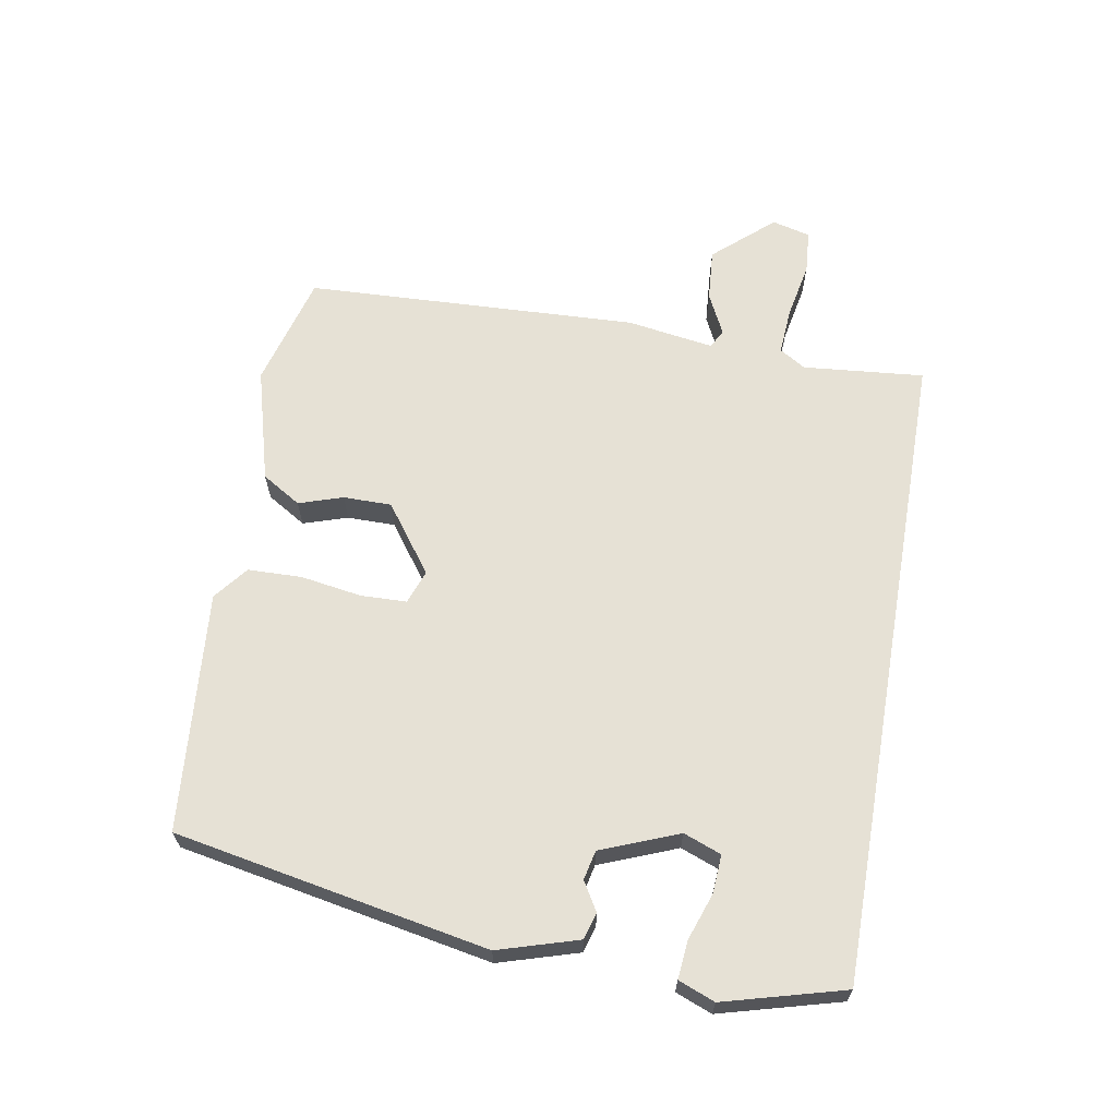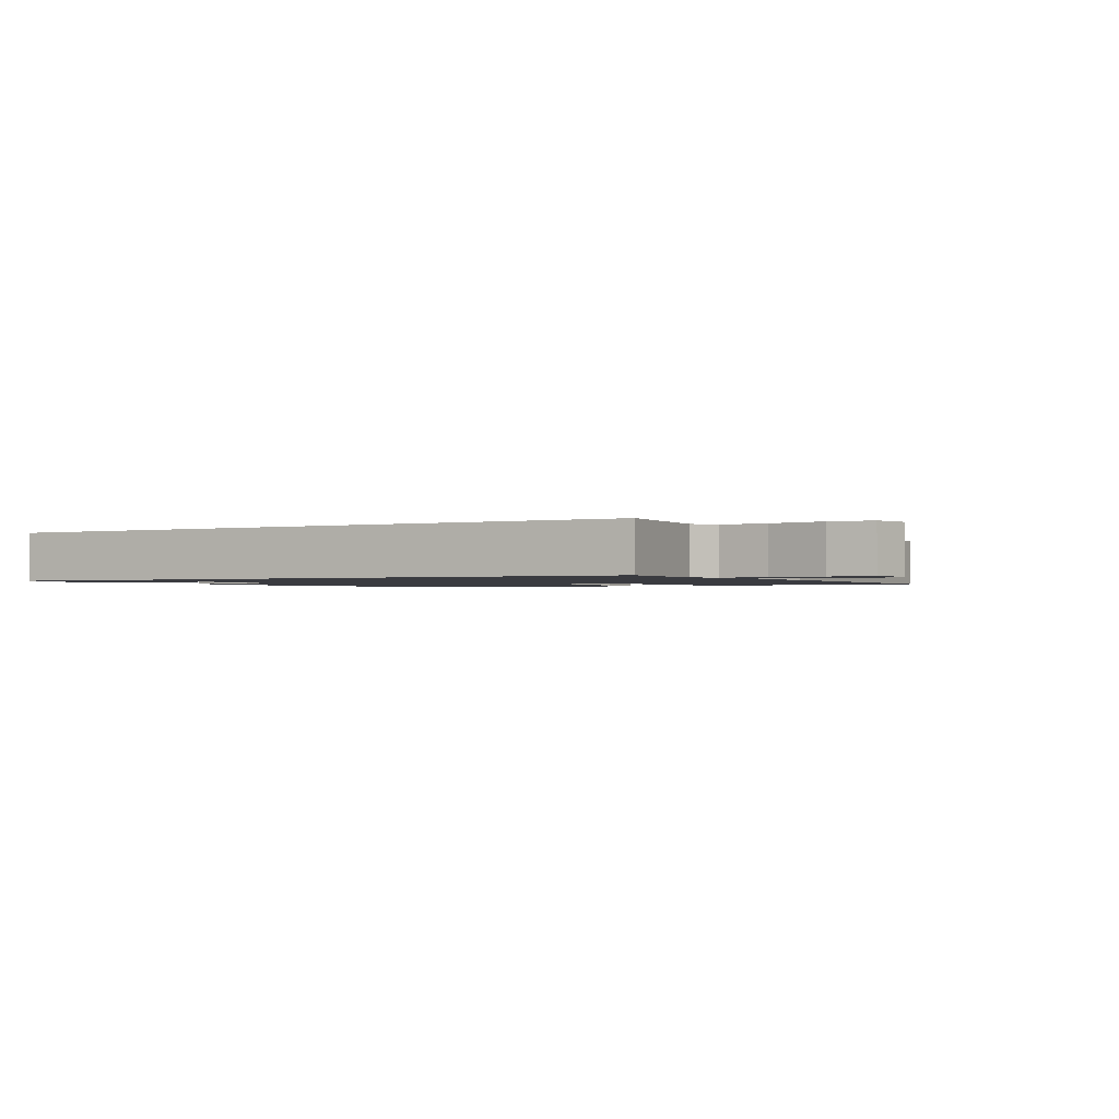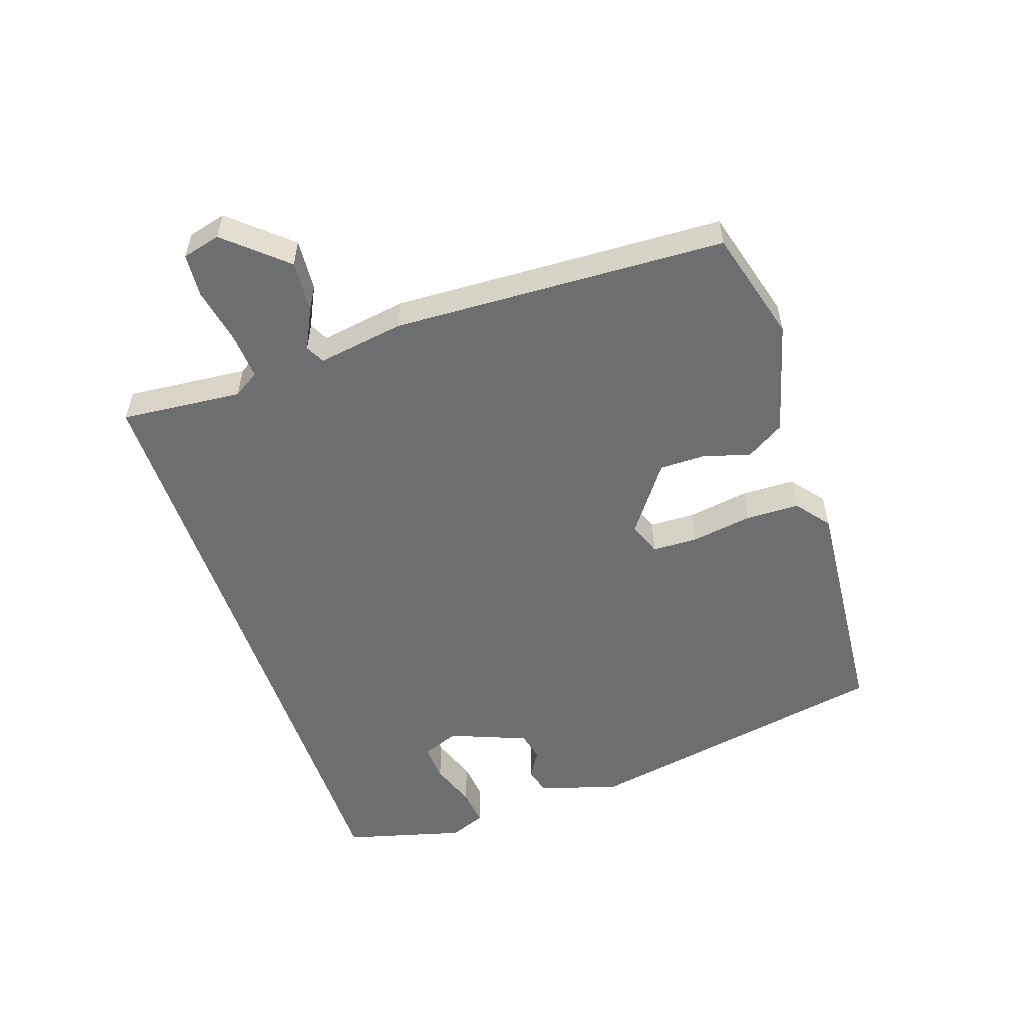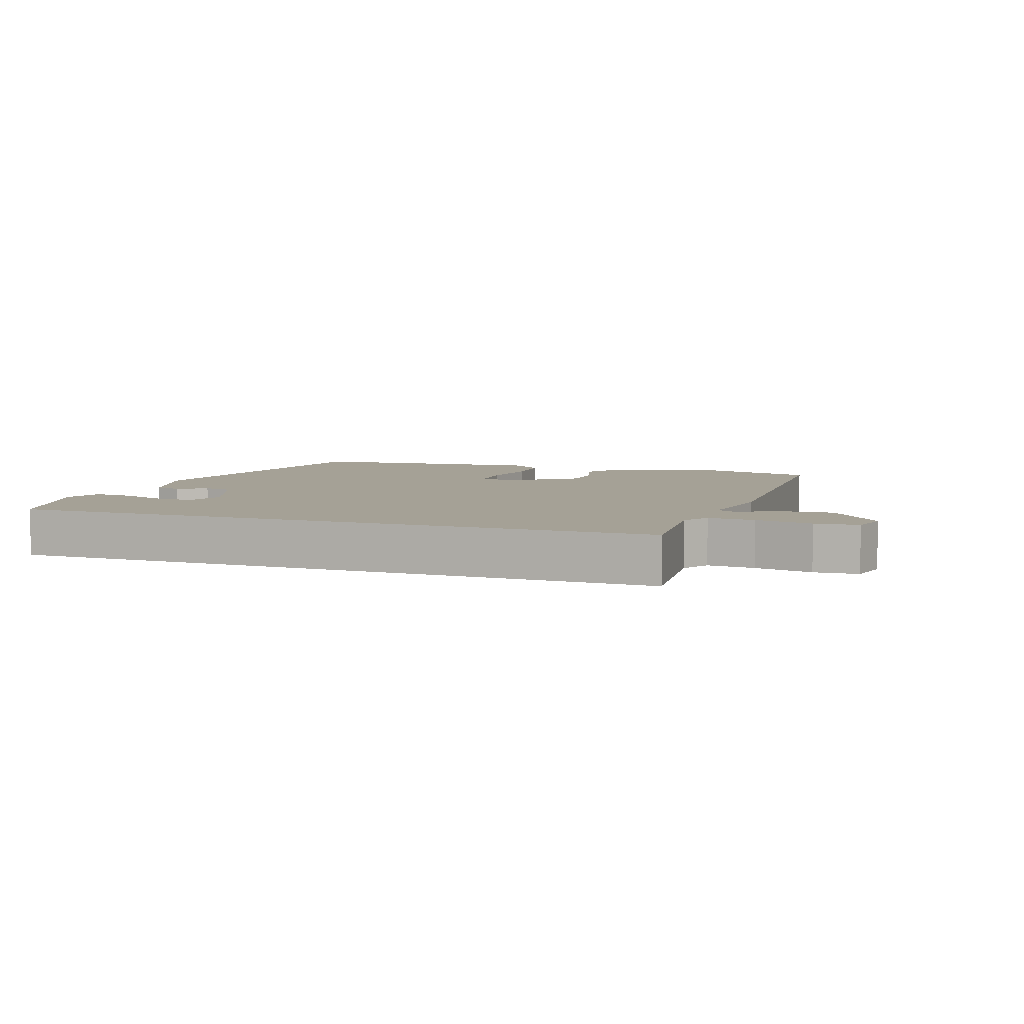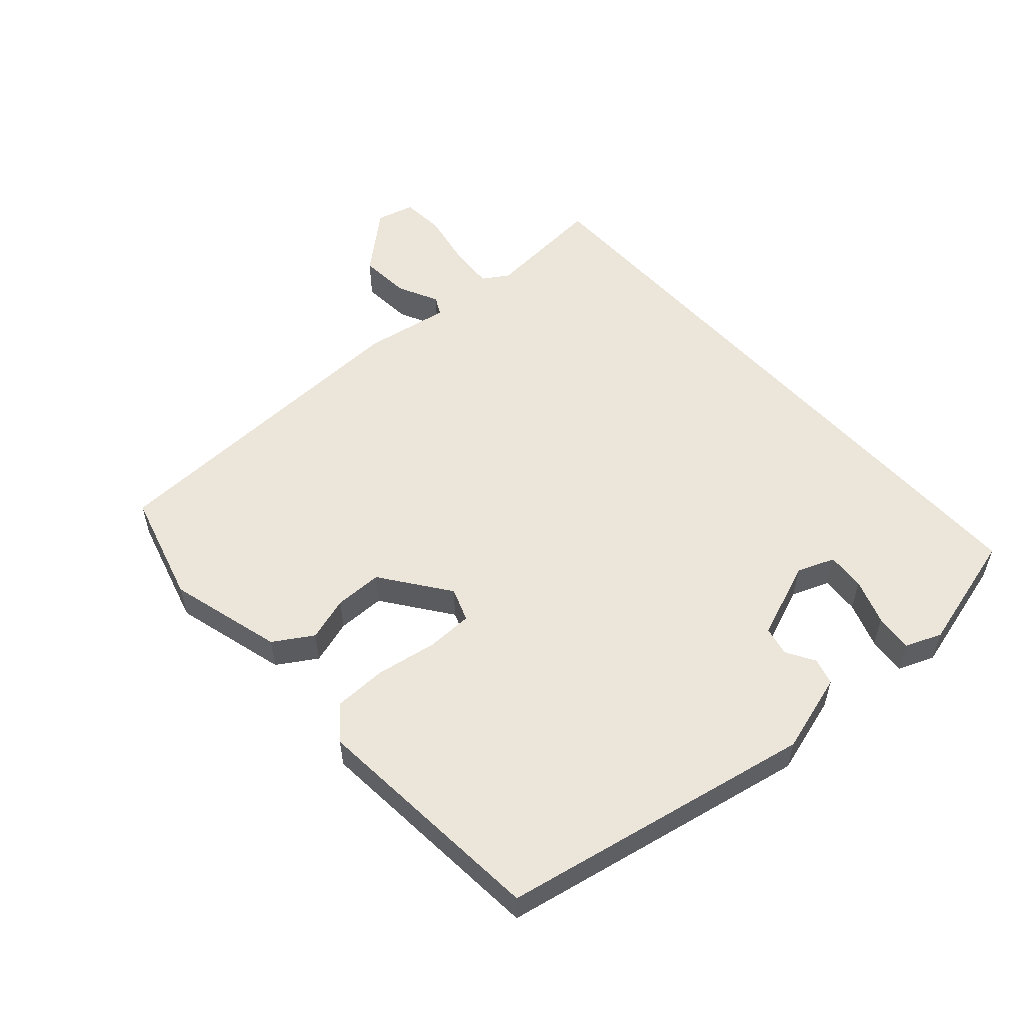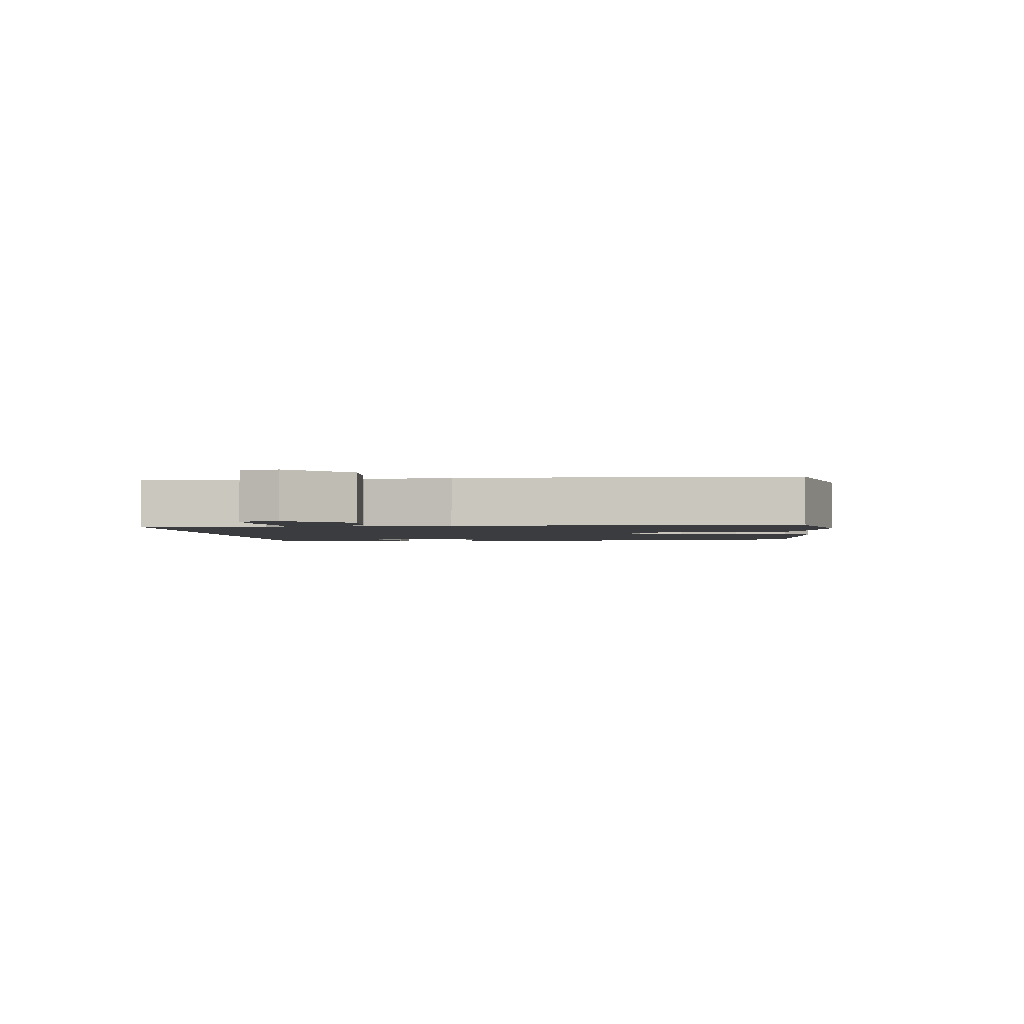
<metadata>
{"format":"obj","ext":"obj","renderer":"f3d","projection":"perspective","resolution":1024,"background":"white","views":[{"elev":64.6,"azim":-80.2,"up":"+Y"},{"elev":-1.4,"azim":29.5,"up":"+Y"},{"elev":-54.2,"azim":108.7,"up":"+Y"},{"elev":6.1,"azim":19.5,"up":"+Y"},{"elev":54.3,"azim":-131.6,"up":"+Y"},{"elev":-2.1,"azim":96.1,"up":"+Y"}]}
</metadata>
<code>
v -0.492 0.07 0.5
v 0.503 0.07 0.5
v 0.486 0.07 0.313
v 0.511 0.07 0.273
v 0.583 0.07 0.278
v 0.67 0.07 0.295
v 0.737 0.07 0.29
v 0.752 0.07 0.231
v 0.672 0.07 0.14
v 0.592 0.07 0.146
v 0.529 0.07 0.177
v 0.5 0.07 0.162
v 0.521 0.07 0.028
v 0.499 0.07 -0.485
v 0.325 0.07 -0.533
v 0.15 0.07 -0.485
v 0.113 0.07 -0.425
v 0.135 0.07 -0.357
v 0.135 0.07 -0.283
v 0.031 0.07 -0.207
v -0.021 0.07 -0.226
v -0.023 0.07 -0.297
v -0.008 0.07 -0.391
v -0.01 0.07 -0.474
v -0.062 0.07 -0.515
v -0.432 0.07 -0.484
v -0.523 0.07 -0.002
v -0.486 0.07 0.121
v -0.445 0.07 0.133
v -0.401 0.07 0.107
v -0.356 0.07 0.117
v -0.309 0.07 0.236
v -0.331 0.07 0.294
v -0.39 0.07 0.29
v -0.461 0.07 0.265
v -0.52 0.07 0.259
v -0.542 0.07 0.315
v -0.492 0 0.5
v 0.503 0 0.5
v 0.486 0 0.313
v 0.511 0 0.273
v 0.583 0 0.278
v 0.67 0 0.295
v 0.737 0 0.29
v 0.752 0 0.231
v 0.672 0 0.14
v 0.592 0 0.146
v 0.529 0 0.177
v 0.5 0 0.162
v 0.521 0 0.028
v 0.499 0 -0.485
v 0.325 0 -0.533
v 0.15 0 -0.485
v 0.113 0 -0.425
v 0.135 0 -0.357
v 0.135 0 -0.283
v 0.031 0 -0.207
v -0.021 0 -0.226
v -0.023 0 -0.297
v -0.008 0 -0.391
v -0.01 0 -0.474
v -0.062 0 -0.515
v -0.432 0 -0.484
v -0.523 0 -0.002
v -0.486 0 0.121
v -0.445 0 0.133
v -0.401 0 0.107
v -0.356 0 0.117
v -0.309 0 0.236
v -0.331 0 0.294
v -0.39 0 0.29
v -0.461 0 0.265
v -0.52 0 0.259
v -0.542 0 0.315
f 36 37 1
f 35 36 1
f 34 35 1
f 33 34 1 2
f 32 33 2 3
f 31 32 3 4
f 30 31 4 5
f 28 29 30
f 27 28 30
f 26 27 30
f 25 26 30
f 24 25 30
f 23 24 30
f 22 23 30
f 21 22 30
f 20 21 30 5
f 19 20 5
f 16 17 18
f 15 16 18
f 14 15 18
f 13 14 18
f 12 13 18
f 12 18 19
f 9 10 11
f 8 9 11
f 7 8 11
f 6 7 11
f 5 6 11
f 5 11 12
f 5 12 19
f 38 74 73
f 38 73 72
f 38 72 71
f 39 38 71 70
f 40 39 70 69
f 41 40 69 68
f 42 41 68 67
f 67 66 65
f 67 65 64
f 67 64 63
f 67 63 62
f 67 62 61
f 67 61 60
f 67 60 59
f 67 59 58
f 42 67 58 57
f 42 57 56
f 55 54 53
f 55 53 52
f 55 52 51
f 55 51 50
f 55 50 49
f 56 55 49
f 48 47 46
f 48 46 45
f 48 45 44
f 48 44 43
f 48 43 42
f 49 48 42
f 56 49 42
f 1 38 39 2
f 2 39 40 3
f 3 40 41 4
f 4 41 42 5
f 5 42 43 6
f 6 43 44 7
f 7 44 45 8
f 8 45 46 9
f 9 46 47 10
f 10 47 48 11
f 11 48 49 12
f 12 49 50 13
f 13 50 51 14
f 14 51 52 15
f 15 52 53 16
f 16 53 54 17
f 17 54 55 18
f 18 55 56 19
f 19 56 57 20
f 20 57 58 21
f 21 58 59 22
f 22 59 60 23
f 23 60 61 24
f 24 61 62 25
f 25 62 63 26
f 26 63 64 27
f 27 64 65 28
f 28 65 66 29
f 29 66 67 30
f 30 67 68 31
f 31 68 69 32
f 32 69 70 33
f 33 70 71 34
f 34 71 72 35
f 35 72 73 36
f 36 73 74 37
f 37 74 38 1

</code>
